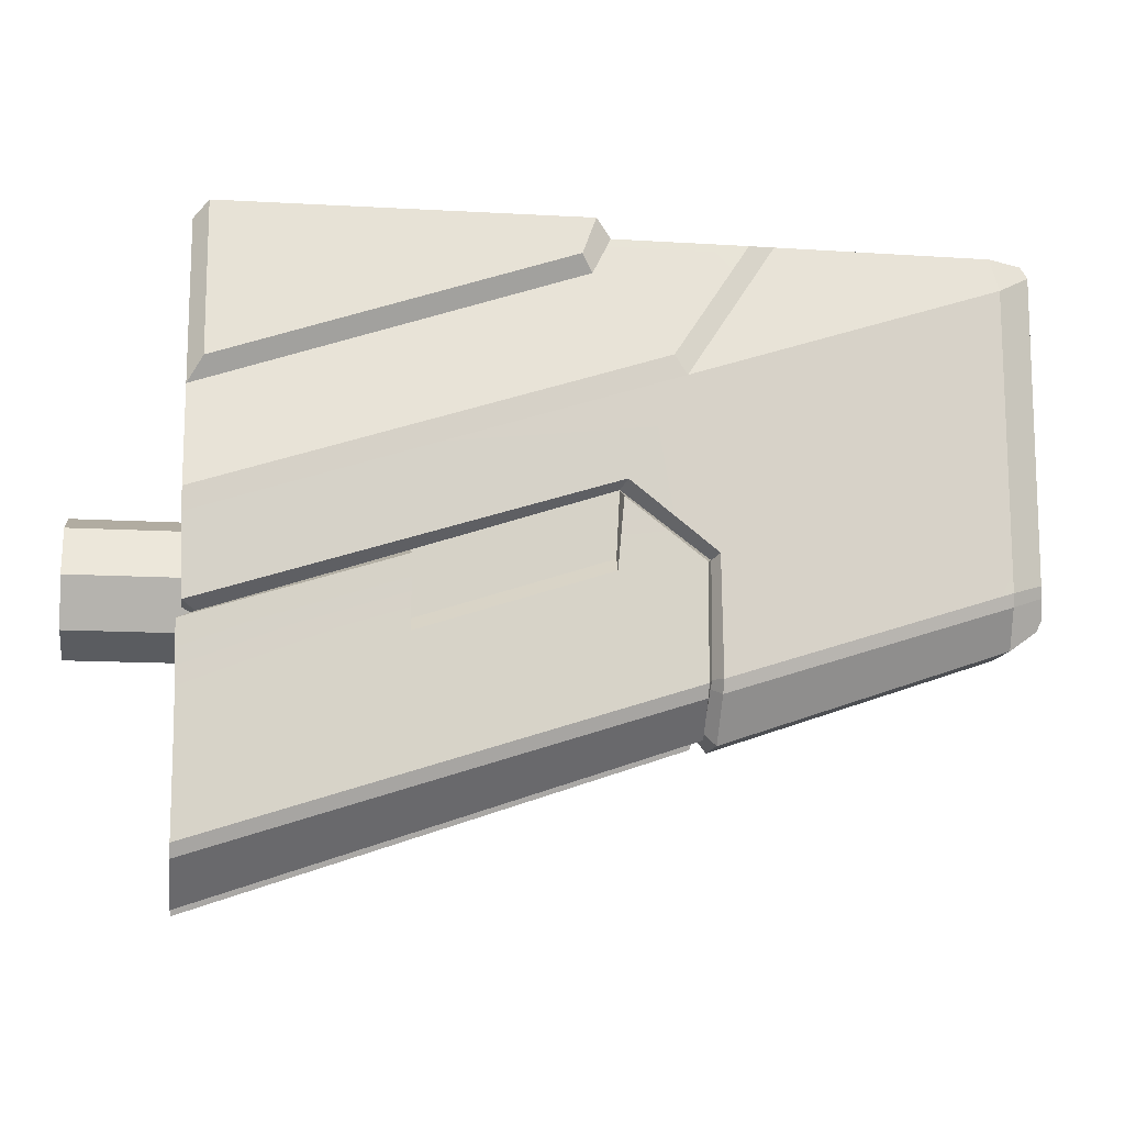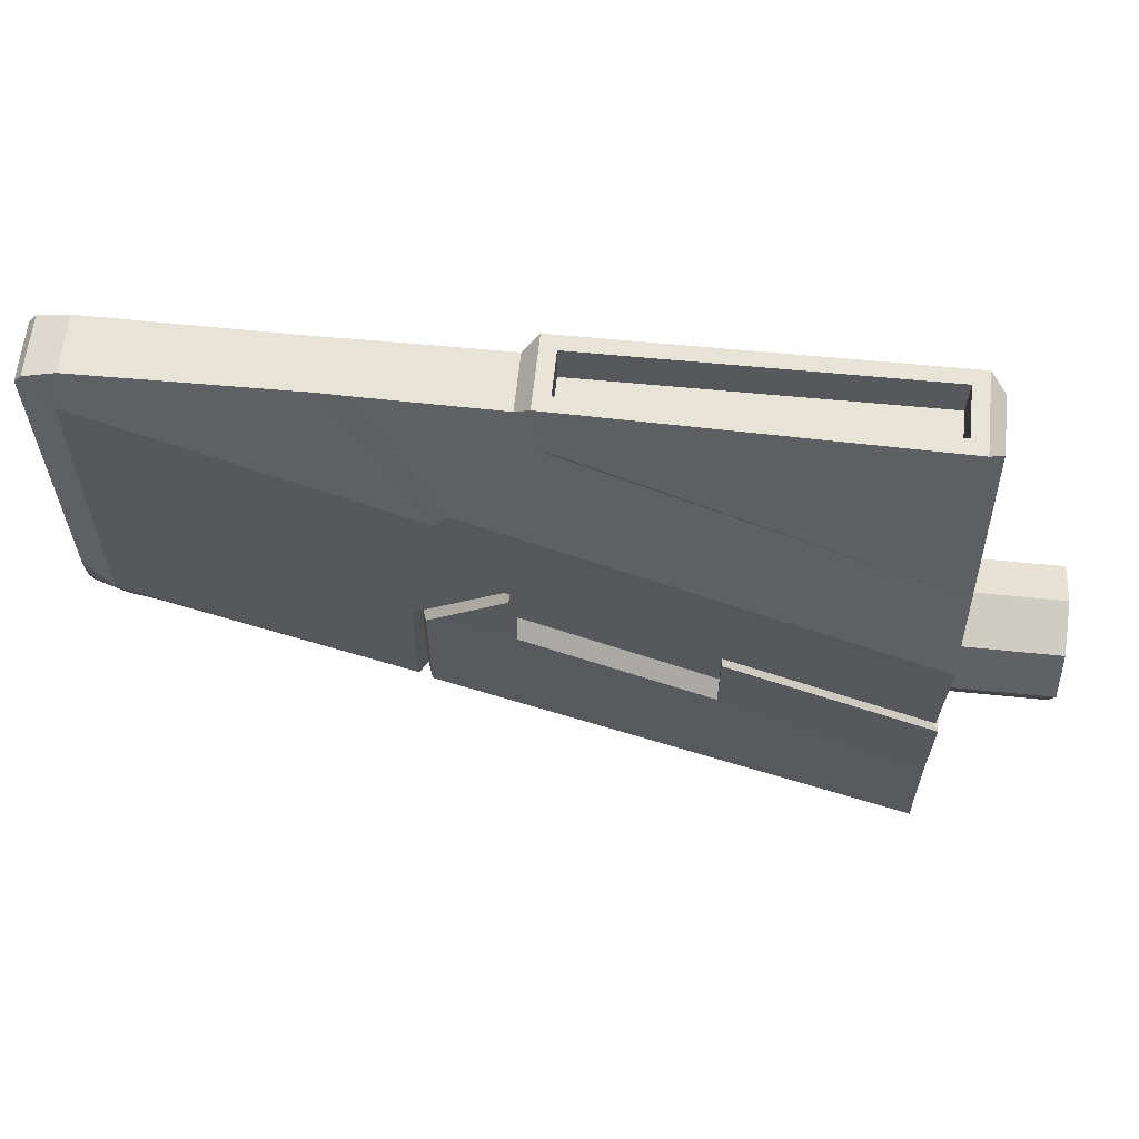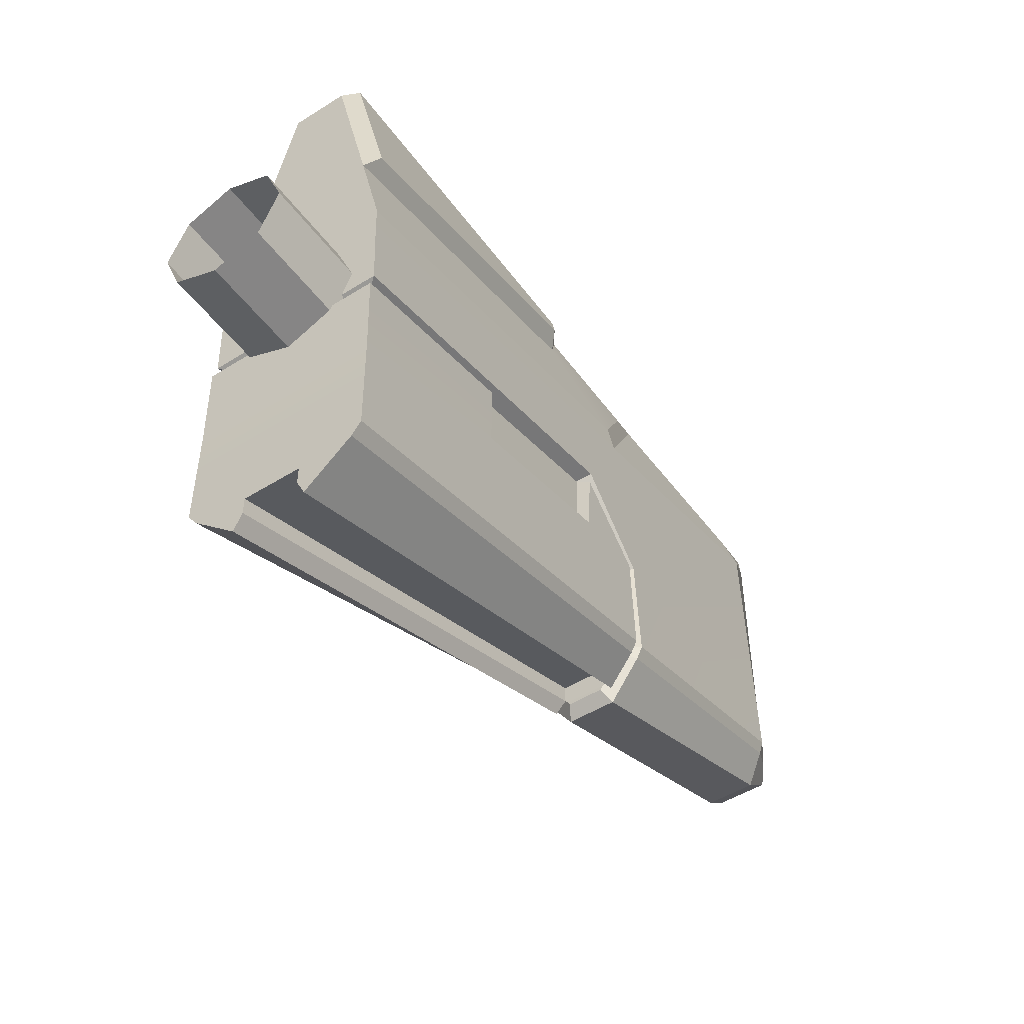
<metadata>
{"format":"obj","ext":"obj","renderer":"f3d","projection":"perspective","resolution":1024,"background":"white","views":[{"elev":-12.4,"azim":171.8,"up":"+Z"},{"elev":61.6,"azim":5.9,"up":"+Z"},{"elev":-48.8,"azim":124.9,"up":"+Z"}]}
</metadata>
<code>
v -2.166 0.1342 1.037
v -2.274 0.09613 1.097
v -2.248 0.1014 1.132
v -2.166 0.1342 1.037
v -2.248 0.1014 1.132
v -2.146 0.09554 1.156
v -1.128 0.2024 0.6906
v -2.166 0.1342 1.037
v -2.146 0.09554 1.156
v -1.437 0.09 1.162
v -2.166 0.1342 1.037
v -1.128 0.2024 0.6906
v -1.225 0.1964 0.1316
v -2.164 0.1546 0.04174
v -0.9377 0.2163 0.3499
v 0.4002 0.3029 0.18
v 0.391 0.304 -0.08131
v -1.228 0.2078 -0.2597
v 0.4002 0.3029 0.18
v -1.128 0.2024 0.6906
v -1.087 0.2051 0.7543
v 0.4003 0.3029 0.2574
v -2.164 0.1546 0.04174
v -2.167 0.1393 -0.0006291
v -2.274 0.09486 0.0392
v -2.274 0.09769 0.0788
v -2.274 0.09769 0.0788
v -2.274 0.09613 1.097
v -2.166 0.1342 1.037
v -2.164 0.1546 0.04174
v 0.7424 0.1536 0.1536
v 3.662e-06 0.1536 0.1536
v 3.662e-06 0 0.2172
v 0.7424 0 0.2172
v 3.662e-06 0 -0.2172
v 3.662e-06 0 7.629e-07
v 3.662e-06 0.1536 -0.1536
v 3.662e-06 0.2172 7.629e-07
v 3.662e-06 0.1536 0.1536
v 3.662e-06 0.02571 0.02571
v 3.662e-06 0 0.2172
v 3.662e-06 0 0.02571
v 3.662e-06 -0.1536 -0.1536
v 3.662e-06 -0.2172 7.629e-07
v 3.662e-06 -0.1536 0.1536
v 3.662e-06 -0.02571 0.02571
v 0.7424 0.1536 0.1536
v 0.7424 0.2172 7.629e-07
v 3.662e-06 0.2172 7.629e-07
v 3.662e-06 0.1536 0.1536
v 0.7424 0.2172 7.629e-07
v 0.7424 0.1536 -0.1536
v 3.662e-06 0.1536 -0.1536
v 3.662e-06 0.2172 7.629e-07
v 3.662e-06 0.1536 -0.1536
v 0.7424 0.1536 -0.1536
v 0.7424 0 -0.2172
v 3.662e-06 0 -0.2172
v -2.167 0.1393 -0.0006291
v -2.164 0.1546 0.04174
v -1.228 0.2078 -0.2597
v -1.228 0.187 -0.3029
v -1.181 0.2163 -0.275
v 0.399 0.309 -0.7839
v 0.3989 0.2781 -0.8271
v -1.181 0.195 -0.3182
v -1.228 0.187 -0.3029
v -1.228 0.2078 -0.2597
v -1.201 0.1621 -0.2559
v -1.197 0.1491 -0.2842
v -1.181 0.2163 -0.275
v -1.201 0.1621 -0.2559
v -1.205 0.151 0.1165
v -1.184 0.2051 0.1016
v -1.181 0.2163 -0.275
v -1.181 0.195 -0.3182
v -1.197 0.1491 -0.2842
v -1.201 0.1621 -0.2559
v -0.9033 0.2203 0.06102
v -1.184 0.2051 0.1016
v -0.9251 0.218 0.2938
v -0.2784 0.2615 -0.1469
v -1.181 0.2163 -0.275
v 0.3994 0.3068 -0.4249
v 0.399 0.309 -0.7839
v 0.4056 0.3053 -0.1361
v -0.2777 0.2604 0.08727
v -0.9072 0.1699 0.1082
v -0.2773 0.2114 -0.1024
v -0.2784 0.2615 -0.1469
v -0.9033 0.2203 0.06102
v -0.9377 0.2163 0.3499
v -0.9188 0.1677 0.3244
v -1.205 0.151 0.1165
v -0.9377 0.2163 0.3499
v -1.205 0.151 0.1165
v -1.225 0.1964 0.1316
v -0.9188 0.1677 0.3244
v -0.9251 0.218 0.2938
v -1.184 0.2051 0.1016
v -1.205 0.151 0.1165
v -0.9188 0.1677 0.3244
v -0.2781 0.21 0.1079
v -0.2773 0.2114 -0.1024
v -0.9072 0.1699 0.1082
v -0.9251 0.218 0.2938
v -0.9188 0.1677 0.3244
v -0.9072 0.1699 0.1082
v -0.9033 0.2203 0.06102
v -0.2784 0.2615 -0.1469
v -0.2773 0.2114 -0.1024
v -0.2781 0.21 0.1079
v -0.2777 0.2604 0.08727
v -0.9188 0.1677 0.3244
v -0.9377 0.2163 0.3499
v 0.391 0.304 -0.08131
v -0.2781 0.21 0.1079
v 0.3499 0.2514 -0.1043
v -0.2777 0.2604 0.08727
v -0.2781 0.21 0.1079
v 0.3499 0.2514 -0.1043
v -0.2777 0.2604 0.08727
v 0.3499 0.2514 -0.1043
v 0.4056 0.3053 -0.1361
v -1.128 0.2024 0.6906
v -1.437 0.09 1.162
v -1.355 0.09176 1.162
v -1.087 0.2051 0.7543
v -1.087 0.2051 0.7543
v -0.8425 0.1288 1.033
v 0.4007 0.2269 0.5912
v 0.4003 0.3029 0.2574
v -1.355 0.09176 1.162
v -0.9069 0.09528 1.162
v 0.3515 0.135 1.21
v 0.351 0.2596 0.6721
v -0.8055 0.1661 1.085
v -0.8568 0.1227 1.22
v -0.8425 0.1288 1.033
v -0.8055 0.1661 1.085
v 0.351 0.2596 0.6721
v 0.4007 0.2269 0.5912
v 0.4007 0.2269 0.5912
v 0.351 0.2596 0.6721
v 0.3515 0.135 1.21
v 0.4014 0.09528 1.16
v 0.4007 -0.2269 0.5912
v 0.4003 -0.3029 0.2574
v 0.4002 -0.3029 0.18
v 0.391 0.304 -0.08131
v 0.391 -0.304 -0.08131
v 0.4014 -0.09528 1.16
v 0.4014 0.09528 1.16
v 0.4007 0.2269 0.5912
v 0.4002 0.3029 0.18
v 0.4003 0.3029 0.2574
v -0.9069 0.09528 1.162
v -0.8568 0.1227 1.22
v -0.8055 0.1661 1.085
v -0.8425 0.1288 1.033
v -0.8568 0.1227 1.22
v -0.8068 0.0732 1.22
v 0.3015 0.08452 1.21
v 0.3515 0.135 1.21
v -0.8068 -0.0732 1.22
v -0.8568 -0.1227 1.22
v 0.3015 -0.08452 1.21
v 0.3515 -0.135 1.21
v 0.4056 -0.3053 -0.1361
v 0.4056 0.3053 -0.1361
v 0.3499 0.2514 -0.1043
v 0.3499 -0.2514 -0.1043
v -0.8068 0.0732 1.22
v -0.8079 0.07327 1.09
v 0.3004 0.0846 1.08
v 0.3015 0.08452 1.21
v 0.391 -0.304 -0.08131
v 0.3499 -0.2514 -0.1043
v 0.3499 0.2514 -0.1043
v 0.391 0.304 -0.08131
v 0.3004 -0.0846 1.08
v 0.3004 0.0846 1.08
v -0.8079 0.07327 1.09
v -0.8079 -0.07327 1.09
v -0.8079 -0.07327 1.09
v -0.8079 0.07327 1.09
v -0.8068 0.0732 1.22
v -0.8068 -0.0732 1.22
v -0.8568 0.1227 1.22
v -0.9069 0.09528 1.162
v -0.9069 -0.09528 1.162
v -0.8568 -0.1227 1.22
v -0.9069 0.09528 1.162
v -1.355 0.09176 1.162
v -1.355 -0.09176 1.162
v -0.9069 -0.09528 1.162
v 0.3004 -0.0846 1.08
v 0.3015 -0.08452 1.21
v 0.3015 0.08452 1.21
v 0.3004 0.0846 1.08
v -1.193 0.07889 -0.3814
v -1.193 -0.07889 -0.3814
v -1.191 -0.06062 -0.4066
v -1.191 0.06062 -0.4066
v -1.228 0.08347 -0.4466
v -1.191 0.06062 -0.4066
v -1.191 -0.06062 -0.4066
v -1.228 -0.08347 -0.4466
v 0.3988 -0.09628 -0.8428
v -1.193 -0.07889 -0.3214
v -1.193 0.07889 -0.3214
v 0.3988 0.09628 -0.8428
v -2.257 -0.08489 -0.06531
v -2.167 -0.08508 -0.1299
v -2.167 -0.1393 -0.0006291
v -2.167 -0.1393 -0.0006291
v -2.274 -0.08631 -0.02651
v -2.257 -0.08489 -0.06531
v -2.274 -0.09486 0.0392
v 0.3988 0.1249 -0.9616
v -1.181 0.1088 -0.4334
v -1.181 0.195 -0.3182
v 0.3989 0.2781 -0.8271
v -2.167 0.1393 -0.0006291
v -2.167 0.08508 -0.1299
v -2.257 0.08489 -0.06531
v -2.257 0.08489 -0.06531
v -2.274 0.08631 -0.02651
v -2.167 0.1393 -0.0006291
v -2.274 0.09486 0.0392
v -1.197 -0.1491 -0.2842
v -1.228 -0.187 -0.3029
v -1.228 -0.08347 -0.4466
v -1.193 -0.07889 -0.3814
v -1.191 -0.06062 -0.4066
v -1.181 0.195 -0.3182
v -1.181 0.1088 -0.4334
v -1.193 0.07889 -0.3814
v -1.197 0.1491 -0.2842
v 0.3988 0.09628 -0.9028
v -1.193 0.07889 -0.3814
v -1.181 0.1088 -0.4334
v 0.3988 0.1249 -0.9616
v -1.355 0.09176 1.162
v -1.437 0.09 1.162
v -1.437 -0.09 1.162
v -1.355 -0.09176 1.162
v -2.166 -0.1342 1.037
v -2.146 -0.09554 1.156
v -2.248 -0.1014 1.132
v -2.166 -0.1342 1.037
v -2.248 -0.1014 1.132
v -2.274 -0.09613 1.097
v -1.128 -0.2024 0.6906
v -1.437 -0.09 1.162
v -2.146 -0.09554 1.156
v -2.166 -0.1342 1.037
v 0.4002 -0.3029 0.18
v 0.4003 -0.3029 0.2574
v -1.087 -0.2051 0.7543
v -1.128 -0.2024 0.6906
v -2.164 -0.1546 0.04174
v -2.274 -0.09769 0.0788
v -2.274 -0.09486 0.0392
v -2.167 -0.1393 -0.0006291
v -2.274 -0.09769 0.0788
v -2.164 -0.1546 0.04174
v -2.166 -0.1342 1.037
v -2.274 -0.09613 1.097
v -2.166 -0.1342 1.037
v -2.164 -0.1546 0.04174
v -1.225 -0.1964 0.1316
v -1.128 -0.2024 0.6906
v -0.9377 -0.2163 0.3499
v 0.4002 -0.3029 0.18
v 0.391 -0.304 -0.08131
v -1.228 -0.2078 -0.2597
v -2.167 -0.1393 -0.0006291
v -1.228 -0.187 -0.3029
v -1.228 -0.2078 -0.2597
v -2.164 -0.1546 0.04174
v -1.181 -0.2163 -0.275
v -1.181 -0.195 -0.3182
v 0.3989 -0.2781 -0.8271
v 0.399 -0.309 -0.7839
v -1.228 -0.187 -0.3029
v -1.197 -0.1491 -0.2842
v -1.201 -0.1621 -0.2559
v -1.228 -0.2078 -0.2597
v -1.181 -0.2163 -0.275
v -1.184 -0.2051 0.1016
v -1.205 -0.151 0.1165
v -1.201 -0.1621 -0.2559
v -1.181 -0.2163 -0.275
v -1.201 -0.1621 -0.2559
v -1.197 -0.1491 -0.2842
v -1.181 -0.195 -0.3182
v -0.9033 -0.2203 0.06102
v -0.9251 -0.218 0.2938
v -1.184 -0.2051 0.1016
v -0.2784 -0.2615 -0.1469
v -1.181 -0.2163 -0.275
v 0.3994 -0.3068 -0.4249
v 0.399 -0.309 -0.7839
v 0.4056 -0.3053 -0.1361
v -0.2777 -0.2604 0.08727
v -0.9072 -0.1699 0.1082
v -0.9033 -0.2203 0.06102
v -0.2784 -0.2615 -0.1469
v -0.2773 -0.2114 -0.1024
v -0.9377 -0.2163 0.3499
v -1.225 -0.1964 0.1316
v -1.205 -0.151 0.1165
v -0.9377 -0.2163 0.3499
v -1.205 -0.151 0.1165
v -0.9188 -0.1677 0.3244
v -0.9188 -0.1677 0.3244
v -1.205 -0.151 0.1165
v -1.184 -0.2051 0.1016
v -0.9251 -0.218 0.2938
v -0.9188 -0.1677 0.3244
v -0.9072 -0.1699 0.1082
v -0.2773 -0.2114 -0.1024
v -0.2781 -0.21 0.1079
v -0.9251 -0.218 0.2938
v -0.9033 -0.2203 0.06102
v -0.9072 -0.1699 0.1082
v -0.9188 -0.1677 0.3244
v -0.2784 -0.2615 -0.1469
v -0.2777 -0.2604 0.08727
v -0.2781 -0.21 0.1079
v -0.2773 -0.2114 -0.1024
v 0.391 -0.304 -0.08131
v -0.9377 -0.2163 0.3499
v -0.9188 -0.1677 0.3244
v -0.2781 -0.21 0.1079
v 0.3499 -0.2514 -0.1043
v -0.2777 -0.2604 0.08727
v 0.4056 -0.3053 -0.1361
v 0.3499 -0.2514 -0.1043
v -0.2777 -0.2604 0.08727
v 0.3499 -0.2514 -0.1043
v -0.2781 -0.21 0.1079
v -1.128 -0.2024 0.6906
v -1.087 -0.2051 0.7543
v -1.355 -0.09176 1.162
v -1.437 -0.09 1.162
v -1.087 -0.2051 0.7543
v 0.4003 -0.3029 0.2574
v 0.4007 -0.2269 0.5912
v -0.8425 -0.1288 1.033
v -1.355 -0.09176 1.162
v -0.9069 -0.09528 1.162
v 0.3515 -0.135 1.21
v -0.8568 -0.1227 1.22
v -0.8055 -0.1661 1.085
v 0.351 -0.2596 0.6721
v -0.8425 -0.1288 1.033
v 0.4007 -0.2269 0.5912
v 0.351 -0.2596 0.6721
v -0.8055 -0.1661 1.085
v 0.4007 -0.2269 0.5912
v 0.4014 -0.09528 1.16
v 0.3515 -0.135 1.21
v 0.351 -0.2596 0.6721
v -0.9069 -0.09528 1.162
v -0.8425 -0.1288 1.033
v -0.8055 -0.1661 1.085
v -0.8568 -0.1227 1.22
v -0.8068 -0.0732 1.22
v 0.3015 -0.08452 1.21
v 0.3004 -0.0846 1.08
v -0.8079 -0.07327 1.09
v -1.228 -0.08347 -0.4466
v -1.228 -0.187 -0.3029
v -2.167 -0.1393 -0.0006291
v -2.167 -0.08508 -0.1299
v 0.3988 -0.1249 -0.9616
v 0.3989 -0.2781 -0.8271
v -1.181 -0.195 -0.3182
v -1.181 -0.1088 -0.4334
v -1.193 0.07889 -0.3814
v -1.191 0.06062 -0.4066
v -1.228 0.08347 -0.4466
v -1.197 0.1491 -0.2842
v -1.228 0.187 -0.3029
v -1.228 0.08347 -0.4466
v -2.167 0.08508 -0.1299
v -2.167 0.1393 -0.0006291
v -1.228 0.187 -0.3029
v -1.181 -0.195 -0.3182
v -1.197 -0.1491 -0.2842
v -1.193 -0.07889 -0.3814
v -1.181 -0.1088 -0.4334
v 0.3988 -0.09628 -0.9028
v 0.3988 -0.1249 -0.9616
v -1.181 -0.1088 -0.4334
v -1.193 -0.07889 -0.3814
v -2.274 0.08631 -0.02651
v -2.257 0.08489 -0.06531
v -2.257 -0.08489 -0.06531
v -2.274 -0.08631 -0.02651
v -2.274 0.09486 0.0392
v -2.274 0.08631 -0.02651
v -2.274 -0.08631 -0.02651
v -2.274 -0.09486 0.0392
v -2.248 0.1014 1.132
v -2.274 0.09613 1.097
v -2.274 -0.09613 1.097
v -2.248 -0.1014 1.132
v -2.274 0.09769 0.0788
v -2.274 -0.09769 0.0788
v -2.274 -0.09613 1.097
v -2.274 0.09613 1.097
v -2.274 0.09769 0.0788
v -2.274 0.09486 0.0392
v -2.274 -0.09486 0.0392
v -2.274 -0.09769 0.0788
v -2.167 0.08508 -0.1299
v -2.167 -0.08508 -0.1299
v -2.257 -0.08489 -0.06531
v -2.257 0.08489 -0.06531
v -2.248 0.1014 1.132
v -2.248 -0.1014 1.132
v -2.146 -0.09554 1.156
v -2.146 0.09554 1.156
v -2.146 0.09554 1.156
v -2.146 -0.09554 1.156
v -1.437 -0.09 1.162
v -1.437 0.09 1.162
v -2.167 0.08508 -0.1299
v -1.228 0.08347 -0.4466
v -1.228 -0.08347 -0.4466
v -2.167 -0.08508 -0.1299
v 0.3515 -0.135 1.21
v 0.4014 -0.09528 1.16
v 0.4014 0.09528 1.16
v 0.3515 0.135 1.21
v -1.193 0.07889 -0.3814
v -1.193 0.07889 -0.3214
v -1.193 -0.07889 -0.3214
v -1.193 -0.07889 -0.3814
v -1.193 -0.07889 -0.3814
v -1.193 -0.07889 -0.3214
v 0.3988 -0.09628 -0.8428
v 0.3988 -0.09628 -0.9028
v 0.3988 0.09628 -0.9028
v 0.3988 0.09628 -0.8428
v -1.193 0.07889 -0.3214
v -1.193 0.07889 -0.3814
v -1.228 0.2078 -0.2597
v -1.225 0.1964 0.1316
v -1.205 0.151 0.1165
v -1.201 0.1621 -0.2559
v -1.225 -0.1964 0.1316
v -1.228 -0.2078 -0.2597
v -1.201 -0.1621 -0.2559
v -1.205 -0.151 0.1165
v 0.399 0.309 -0.7839
v 0.399 -0.309 -0.7839
v 0.3989 -0.2781 -0.8271
v 0.3988 -0.09628 -0.8428
v 0.3988 -0.1249 -0.9616
v 0.3988 0.09628 -0.8428
v 0.3988 0.09628 -0.9028
v 0.3988 0.1249 -0.9616
v 0.3989 0.2781 -0.8271
v 0.3988 -0.09628 -0.9028
v 0.3994 0.3068 -0.4249
v 0.3994 -0.3068 -0.4249
v 0.4056 0.3053 -0.1361
v 0.4056 -0.3053 -0.1361
v 0.7424 -0.1536 0.1536
v 0.7424 0 0.2172
v 3.662e-06 0 0.2172
v 3.662e-06 -0.1536 0.1536
v 0.7424 -0.1536 0.1536
v 3.662e-06 -0.1536 0.1536
v 3.662e-06 -0.2172 7.629e-07
v 0.7424 -0.2172 7.629e-07
v 0.7424 -0.2172 7.629e-07
v 3.662e-06 -0.2172 7.629e-07
v 3.662e-06 -0.1536 -0.1536
v 0.7424 -0.1536 -0.1536
v 3.662e-06 -0.1536 -0.1536
v 3.662e-06 0 -0.2172
v 0.7424 0 -0.2172
v 0.7424 -0.1536 -0.1536
g Rudder_Falcon_Tip
f 1 2 3
f 4 5 6
f 7 8 9
f 7 9 10
f 11 12 13
f 11 13 14
f 12 15 13
f 15 12 16
f 16 17 15
f 14 13 18
f 19 20 21
f 19 21 22
f 23 24 25
f 23 25 26
f 27 28 29
f 27 29 30
f 31 32 33
f 31 33 34
f 35 36 37
f 37 36 38
f 39 38 36
f 39 36 40
f 41 39 40
f 41 40 42
f 35 43 36
f 43 44 36
f 45 36 44
f 45 46 36
f 41 42 46
f 41 46 45
f 47 48 49
f 47 49 50
f 51 52 53
f 51 53 54
f 55 56 57
f 55 57 58
f 59 60 61
f 59 61 62
f 63 64 65
f 63 65 66
f 67 68 69
f 67 69 70
f 71 72 73
f 71 73 74
f 75 76 77
f 75 77 78
f 79 80 81
f 80 79 82
f 83 80 82
f 83 82 84
f 84 85 83
f 86 84 82
f 86 82 87
f 88 89 90
f 88 90 91
f 92 93 94
f 95 96 97
f 98 99 100
f 98 100 101
f 102 103 104
f 102 104 105
f 106 107 108
f 106 108 109
f 110 111 112
f 110 112 113
f 114 115 116
f 116 117 114
f 116 118 117
f 119 120 121
f 122 123 124
f 125 126 127
f 125 127 128
f 129 130 131
f 129 131 132
f 133 130 129
f 133 134 130
f 135 136 137
f 135 137 138
f 139 140 141
f 139 141 142
f 143 144 145
f 143 145 146
f 147 148 149
f 150 147 149
f 149 151 150
f 150 152 147
f 150 153 152
f 150 154 153
f 150 155 154
f 156 154 155
f 157 158 159
f 157 159 160
f 161 162 163
f 161 163 164
f 161 165 162
f 161 166 165
f 166 167 165
f 164 163 167
f 166 168 167
f 164 167 168
f 169 170 171
f 169 171 172
f 173 174 175
f 173 175 176
f 177 178 179
f 177 179 180
f 181 182 183
f 181 183 184
f 185 186 187
f 185 187 188
f 189 190 191
f 189 191 192
f 193 194 195
f 193 195 196
f 197 198 199
f 197 199 200
f 201 202 203
f 201 203 204
f 205 206 207
f 205 207 208
f 209 210 211
f 209 211 212
f 213 214 215
f 216 217 218
f 216 219 217
f 220 221 222
f 220 222 223
f 224 225 226
f 227 228 229
f 228 230 229
f 231 232 233
f 233 234 231
f 233 235 234
f 236 237 238
f 236 238 239
f 240 241 242
f 240 242 243
f 244 245 246
f 244 246 247
f 248 249 250
f 251 252 253
f 254 255 256
f 254 256 257
f 258 259 260
f 258 260 261
f 262 263 264
f 262 264 265
f 266 267 268
f 266 268 269
f 270 271 272
f 270 272 273
f 273 272 274
f 275 273 274
f 274 276 275
f 271 277 272
f 278 279 280
f 278 280 281
f 282 283 284
f 282 284 285
f 286 287 288
f 286 288 289
f 290 291 292
f 290 292 293
f 294 295 296
f 294 296 297
f 298 299 300
f 301 298 300
f 301 300 302
f 303 301 302
f 302 304 303
f 305 301 303
f 305 306 301
f 307 308 309
f 307 309 310
f 311 312 313
f 314 315 316
f 317 318 319
f 317 319 320
f 321 322 323
f 321 323 324
f 325 326 327
f 325 327 328
f 329 330 331
f 329 331 332
f 333 334 335
f 335 336 333
f 336 337 333
f 338 339 340
f 341 342 343
f 344 345 346
f 344 346 347
f 348 349 350
f 348 350 351
f 352 348 351
f 352 351 353
f 354 355 356
f 354 356 357
f 358 359 360
f 358 360 361
f 362 363 364
f 362 364 365
f 366 367 368
f 366 368 369
f 370 371 372
f 370 372 373
f 374 375 376
f 374 376 377
f 378 379 380
f 378 380 381
f 382 383 384
f 384 385 382
f 384 386 385
f 387 388 389
f 387 389 390
f 391 392 393
f 391 393 394
f 395 396 397
f 395 397 398
f 399 400 401
f 399 401 402
f 403 404 405
f 403 405 406
f 407 408 409
f 407 409 410
f 411 412 413
f 411 413 414
f 415 416 417
f 415 417 418
f 419 420 421
f 419 421 422
f 423 424 425
f 423 425 426
f 427 428 429
f 427 429 430
f 431 432 433
f 431 433 434
f 435 436 437
f 435 437 438
f 439 440 441
f 439 441 442
f 443 444 445
f 443 445 446
f 447 448 449
f 447 449 450
f 451 452 453
f 451 453 454
f 455 456 457
f 455 457 458
f 459 460 461
f 461 462 459
f 461 463 462
f 462 464 459
f 464 465 459
f 465 466 459
f 466 467 459
f 468 462 463
f 469 460 459
f 469 470 460
f 471 470 469
f 471 472 470
f 473 474 475
f 473 475 476
f 477 478 479
f 477 479 480
f 481 482 483
f 481 483 484
f 485 486 487
f 485 487 488

</code>
